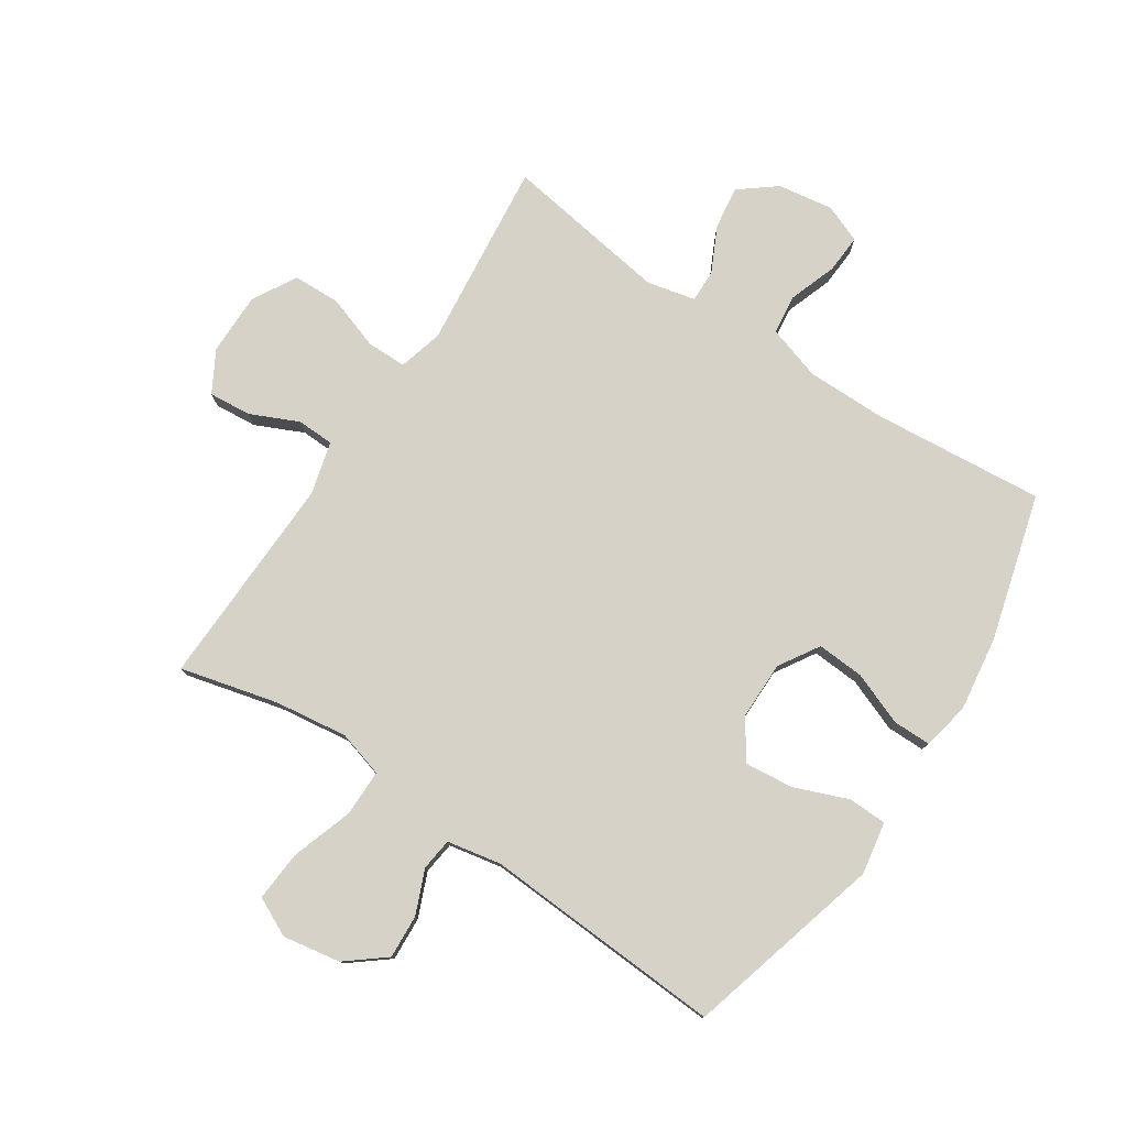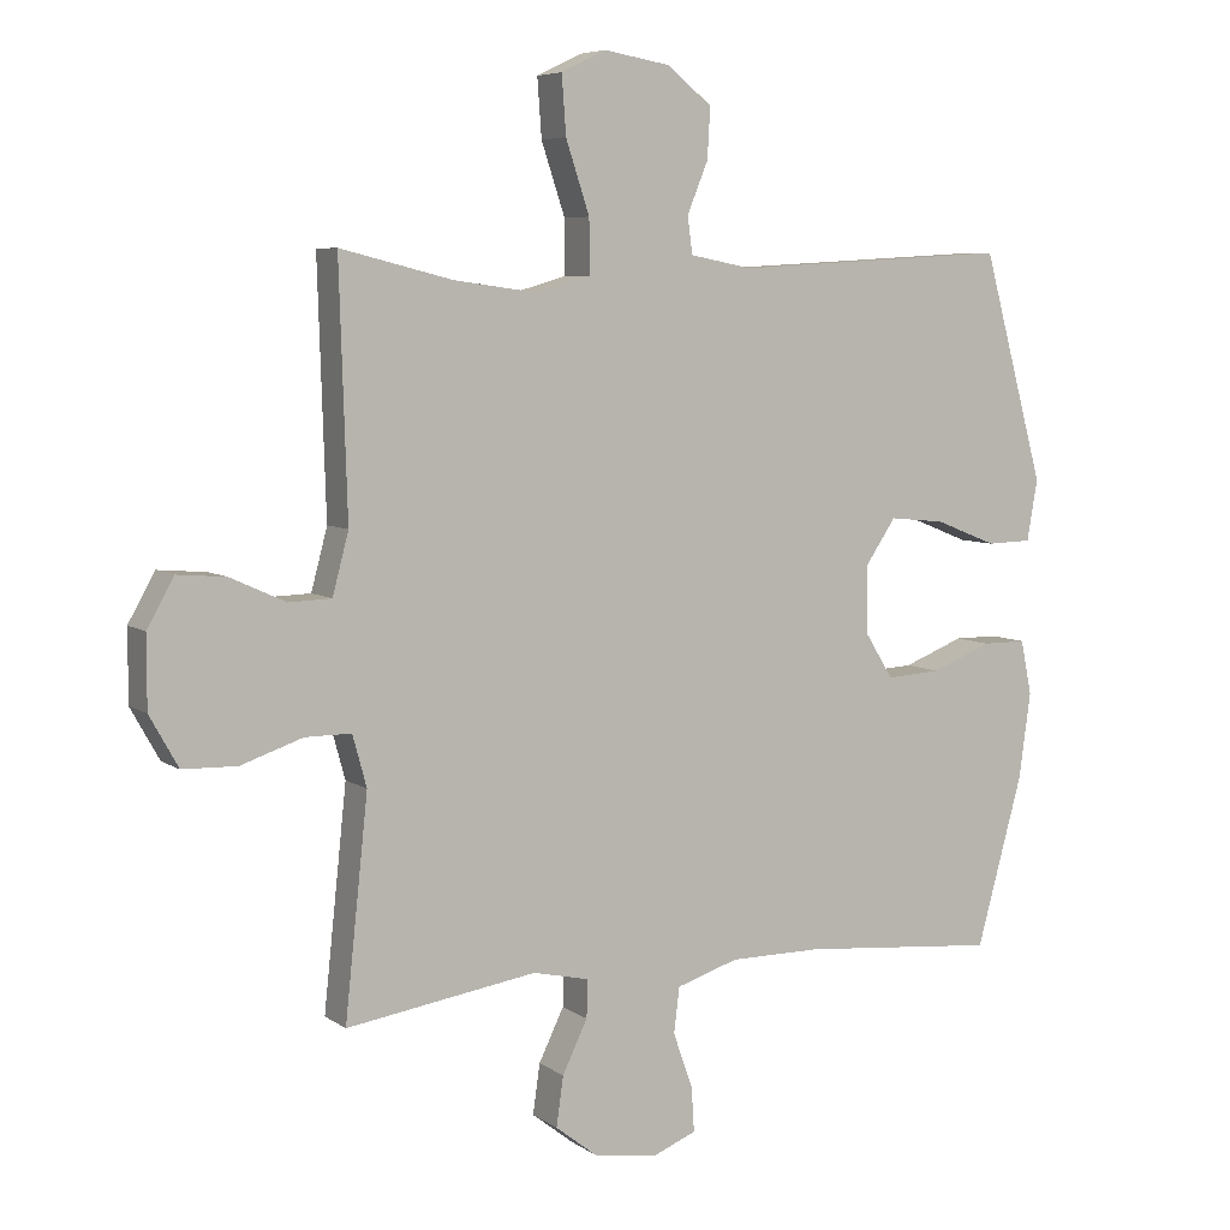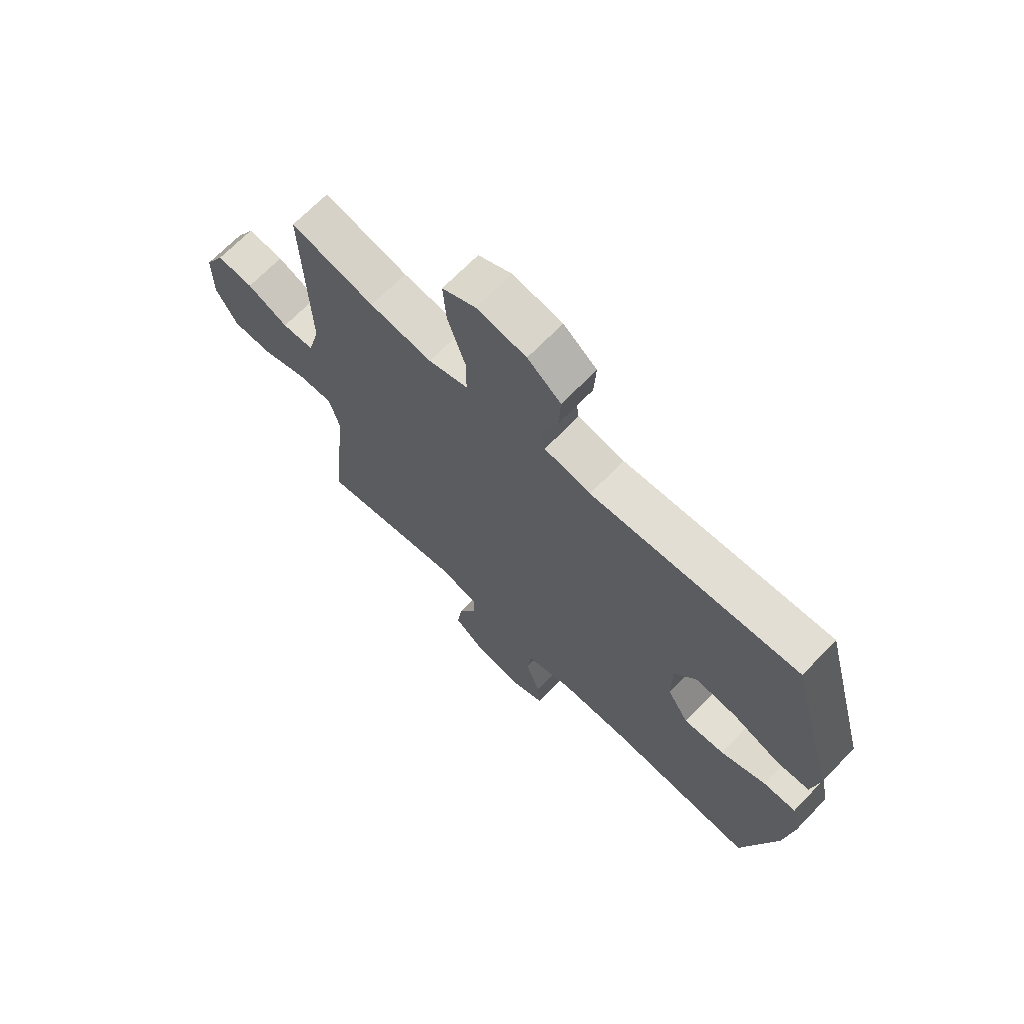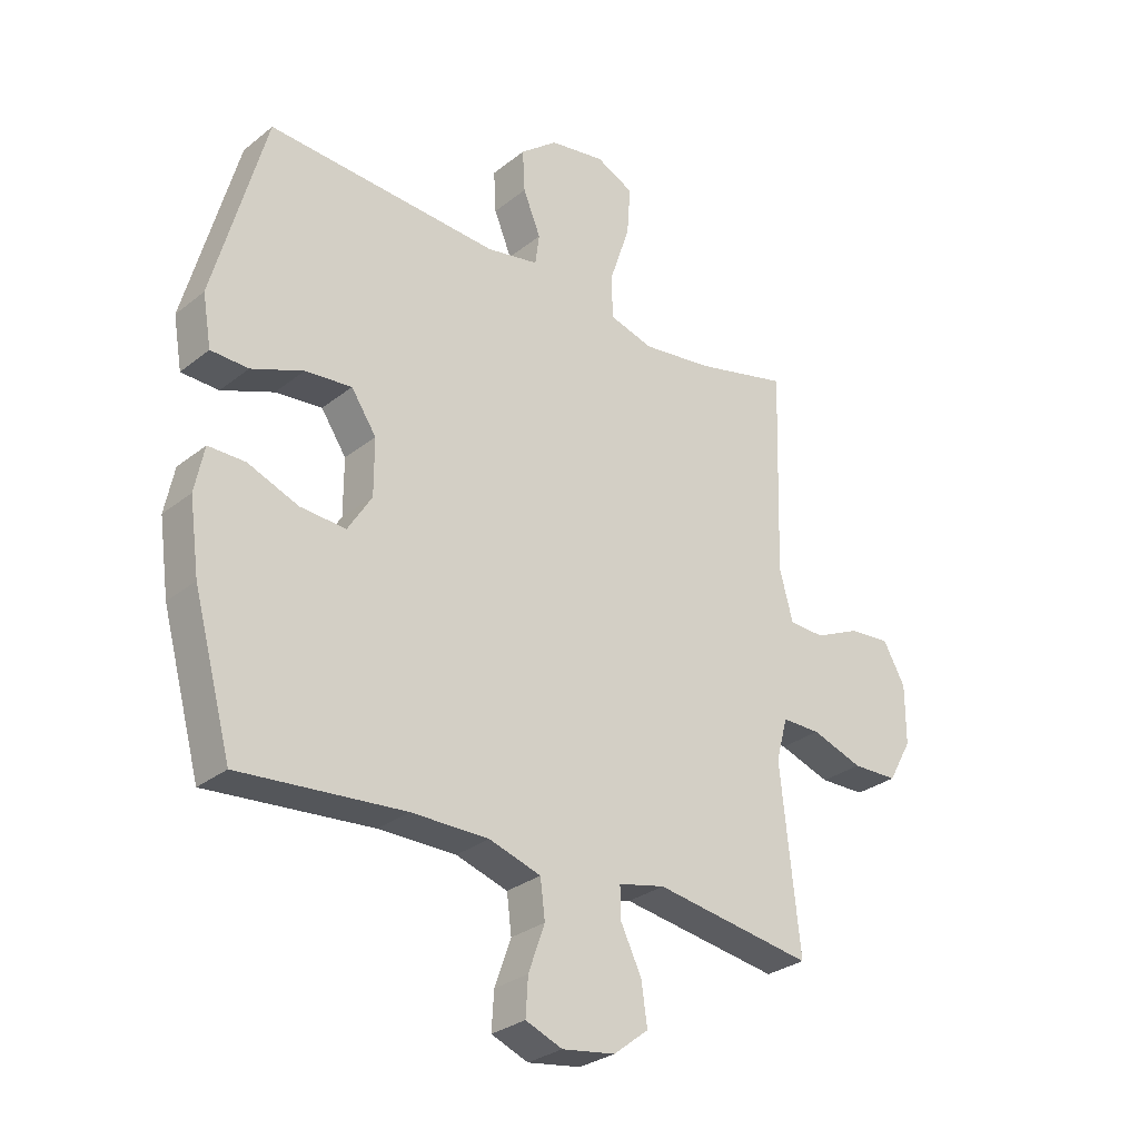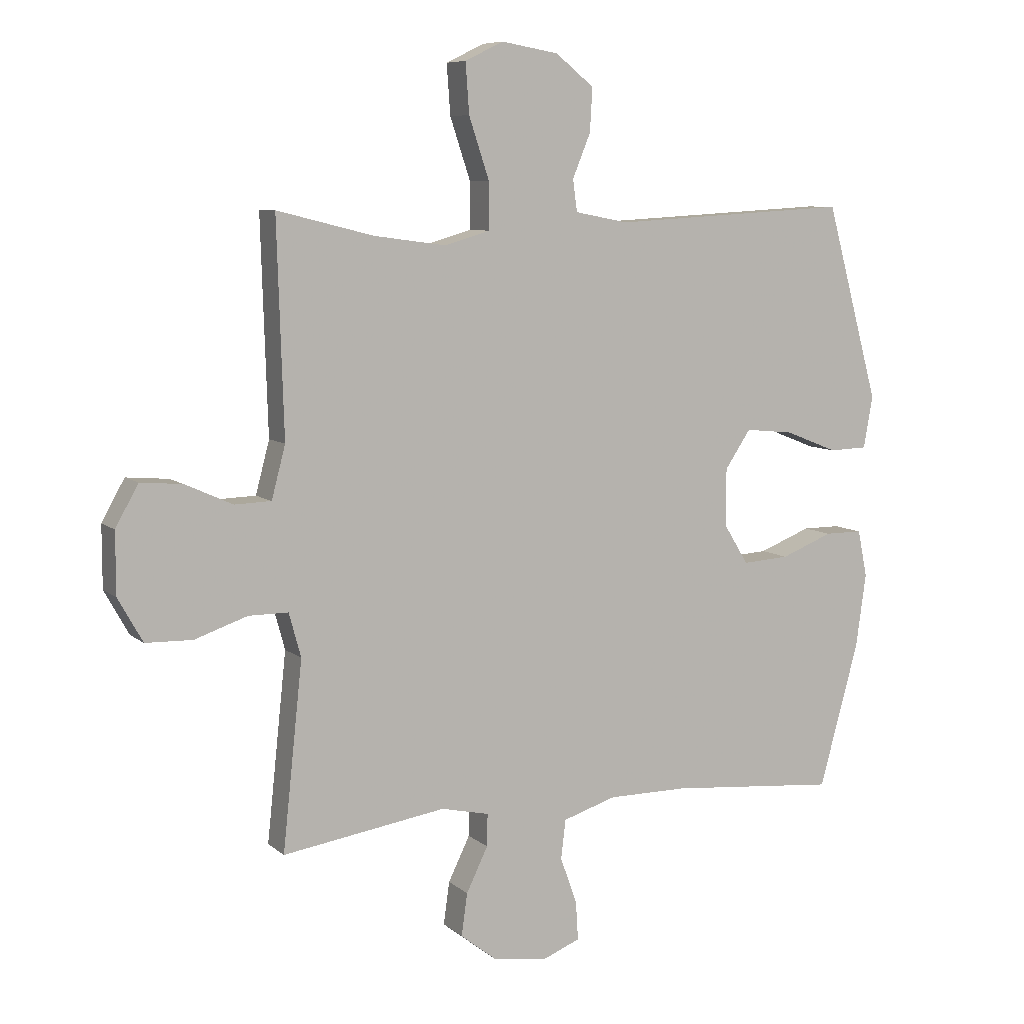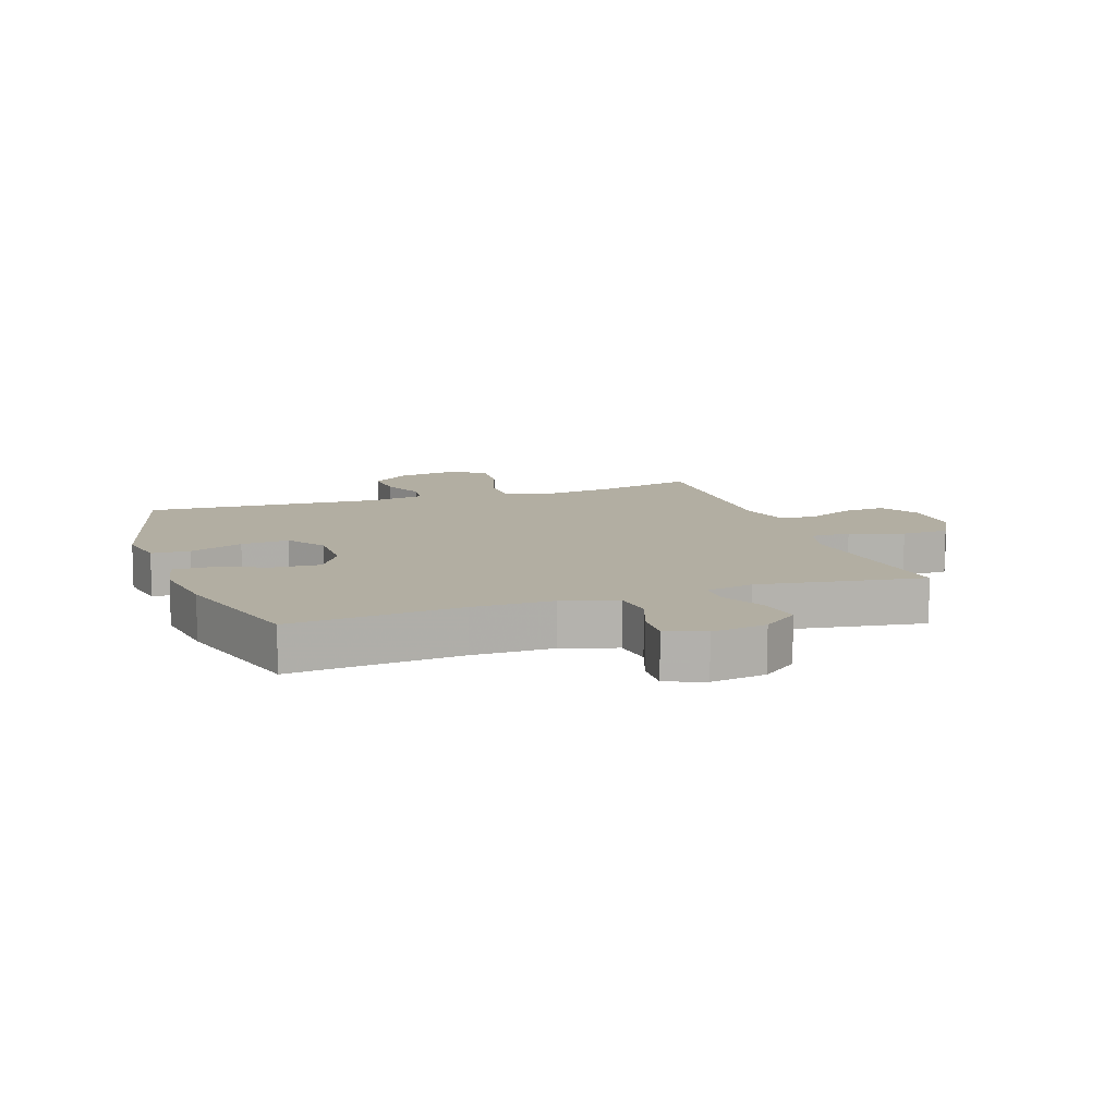
<metadata>
{"format":"obj","ext":"obj","renderer":"f3d","projection":"perspective","resolution":1024,"background":"white","views":[{"elev":78.3,"azim":33.4,"up":"+Y"},{"elev":6.4,"azim":-28.5,"up":"+Z"},{"elev":68.5,"azim":44.0,"up":"+Z"},{"elev":-29.3,"azim":139.2,"up":"+Z"},{"elev":7.9,"azim":-26.2,"up":"+Z"},{"elev":10.7,"azim":160.8,"up":"+Y"}]}
</metadata>
<code>
v 0.5 0.07 -0.5
v 0.218 0.07 -0.475
v 0.085 0.07 -0.475
v -0.004 0.07 -0.503
v -0.012 0.07 -0.568
v 0.016 0.07 -0.647
v 0.02 0.07 -0.711
v -0.043 0.07 -0.736
v -0.134 0.07 -0.722
v -0.194 0.07 -0.675
v -0.184 0.07 -0.604
v -0.148 0.07 -0.53
v -0.147 0.07 -0.476
v -0.227 0.07 -0.458
v -0.5 0.07 -0.5
v -0.479 0.07 -0.302
v -0.467 0.07 -0.189
v -0.487 0.07 -0.116
v -0.553 0.07 -0.116
v -0.641 0.07 -0.146
v -0.719 0.07 -0.144
v -0.76 0.07 -0.071
v -0.76 0.07 0.031
v -0.722 0.07 0.099
v -0.652 0.07 0.093
v -0.573 0.07 0.057
v -0.512 0.07 0.059
v -0.489 0.07 0.146
v -0.5 0.07 0.5
v -0.339 0.07 0.46
v -0.219 0.07 0.444
v -0.143 0.07 0.466
v -0.143 0.07 0.543
v -0.177 0.07 0.645
v -0.183 0.07 0.728
v -0.119 0.07 0.759
v -0.024 0.07 0.743
v 0.04 0.07 0.692
v 0.036 0.07 0.62
v 0.006 0.07 0.547
v 0.013 0.07 0.494
v 0.102 0.07 0.477
v 0.5 0.07 0.5
v 0.589 0.07 0.175
v 0.574 0.07 0.088
v 0.51 0.07 0.086
v 0.421 0.07 0.121
v 0.341 0.07 0.129
v 0.298 0.07 0.065
v 0.298 0.07 -0.031
v 0.339 0.07 -0.097
v 0.417 0.07 -0.092
v 0.504 0.07 -0.058
v 0.567 0.07 -0.058
v 0.583 0.07 -0.136
v 0.566 0.07 -0.259
v 0.5 0 -0.5
v 0.218 0 -0.475
v 0.085 0 -0.475
v -0.004 0 -0.503
v -0.012 0 -0.568
v 0.016 0 -0.647
v 0.02 0 -0.711
v -0.043 0 -0.736
v -0.134 0 -0.722
v -0.194 0 -0.675
v -0.184 0 -0.604
v -0.148 0 -0.53
v -0.147 0 -0.476
v -0.227 0 -0.458
v -0.5 0 -0.5
v -0.479 0 -0.302
v -0.467 0 -0.189
v -0.487 0 -0.116
v -0.553 0 -0.116
v -0.641 0 -0.146
v -0.719 0 -0.144
v -0.76 0 -0.071
v -0.76 0 0.031
v -0.722 0 0.099
v -0.652 0 0.093
v -0.573 0 0.057
v -0.512 0 0.059
v -0.489 0 0.146
v -0.5 0 0.5
v -0.339 0 0.46
v -0.219 0 0.444
v -0.143 0 0.466
v -0.143 0 0.543
v -0.177 0 0.645
v -0.183 0 0.728
v -0.119 0 0.759
v -0.024 0 0.743
v 0.04 0 0.692
v 0.036 0 0.62
v 0.006 0 0.547
v 0.013 0 0.494
v 0.102 0 0.477
v 0.5 0 0.5
v 0.589 0 0.175
v 0.574 0 0.088
v 0.51 0 0.086
v 0.421 0 0.121
v 0.341 0 0.129
v 0.298 0 0.065
v 0.298 0 -0.031
v 0.339 0 -0.097
v 0.417 0 -0.092
v 0.504 0 -0.058
v 0.567 0 -0.058
v 0.583 0 -0.136
v 0.566 0 -0.259
f 56 1 2
f 55 56 2
f 54 55 2
f 53 54 2
f 52 53 2
f 51 52 2 3
f 50 51 3 4
f 49 50 4
f 45 46 47
f 44 45 47
f 43 44 47
f 42 43 47
f 41 42 47 48
f 38 39 40
f 37 38 40
f 36 37 40
f 35 36 40
f 34 35 40
f 33 34 40
f 32 33 40 41
f 41 48 49
f 32 41 49
f 31 32 49
f 28 29 30
f 31 49 4
f 30 31 4
f 28 30 4
f 27 28 4
f 24 25 26
f 23 24 26
f 22 23 26
f 21 22 26
f 20 21 26
f 19 20 26
f 14 15 16 17
f 13 14 17 18
f 10 11 12
f 9 10 12
f 8 9 12
f 7 8 12
f 6 7 12
f 5 6 12
f 5 12 13
f 4 5 13 18
f 18 19 26 27
f 4 18 27
f 58 57 112
f 58 112 111
f 58 111 110
f 58 110 109
f 58 109 108
f 59 58 108 107
f 60 59 107 106
f 60 106 105
f 103 102 101
f 103 101 100
f 103 100 99
f 103 99 98
f 104 103 98 97
f 96 95 94
f 96 94 93
f 96 93 92
f 96 92 91
f 96 91 90
f 96 90 89
f 97 96 89 88
f 105 104 97
f 105 97 88
f 105 88 87
f 86 85 84
f 60 105 87
f 60 87 86
f 60 86 84
f 60 84 83
f 82 81 80
f 82 80 79
f 82 79 78
f 82 78 77
f 82 77 76
f 82 76 75
f 73 72 71 70
f 74 73 70 69
f 68 67 66
f 68 66 65
f 68 65 64
f 68 64 63
f 68 63 62
f 68 62 61
f 69 68 61
f 74 69 61 60
f 83 82 75 74
f 83 74 60
f 1 57 58 2
f 2 58 59 3
f 3 59 60 4
f 4 60 61 5
f 5 61 62 6
f 6 62 63 7
f 7 63 64 8
f 8 64 65 9
f 9 65 66 10
f 10 66 67 11
f 11 67 68 12
f 12 68 69 13
f 13 69 70 14
f 14 70 71 15
f 15 71 72 16
f 16 72 73 17
f 17 73 74 18
f 18 74 75 19
f 19 75 76 20
f 20 76 77 21
f 21 77 78 22
f 22 78 79 23
f 23 79 80 24
f 24 80 81 25
f 25 81 82 26
f 26 82 83 27
f 27 83 84 28
f 28 84 85 29
f 29 85 86 30
f 30 86 87 31
f 31 87 88 32
f 32 88 89 33
f 33 89 90 34
f 34 90 91 35
f 35 91 92 36
f 36 92 93 37
f 37 93 94 38
f 38 94 95 39
f 39 95 96 40
f 40 96 97 41
f 41 97 98 42
f 42 98 99 43
f 43 99 100 44
f 44 100 101 45
f 45 101 102 46
f 46 102 103 47
f 47 103 104 48
f 48 104 105 49
f 49 105 106 50
f 50 106 107 51
f 51 107 108 52
f 52 108 109 53
f 53 109 110 54
f 54 110 111 55
f 55 111 112 56
f 56 112 57 1

</code>
